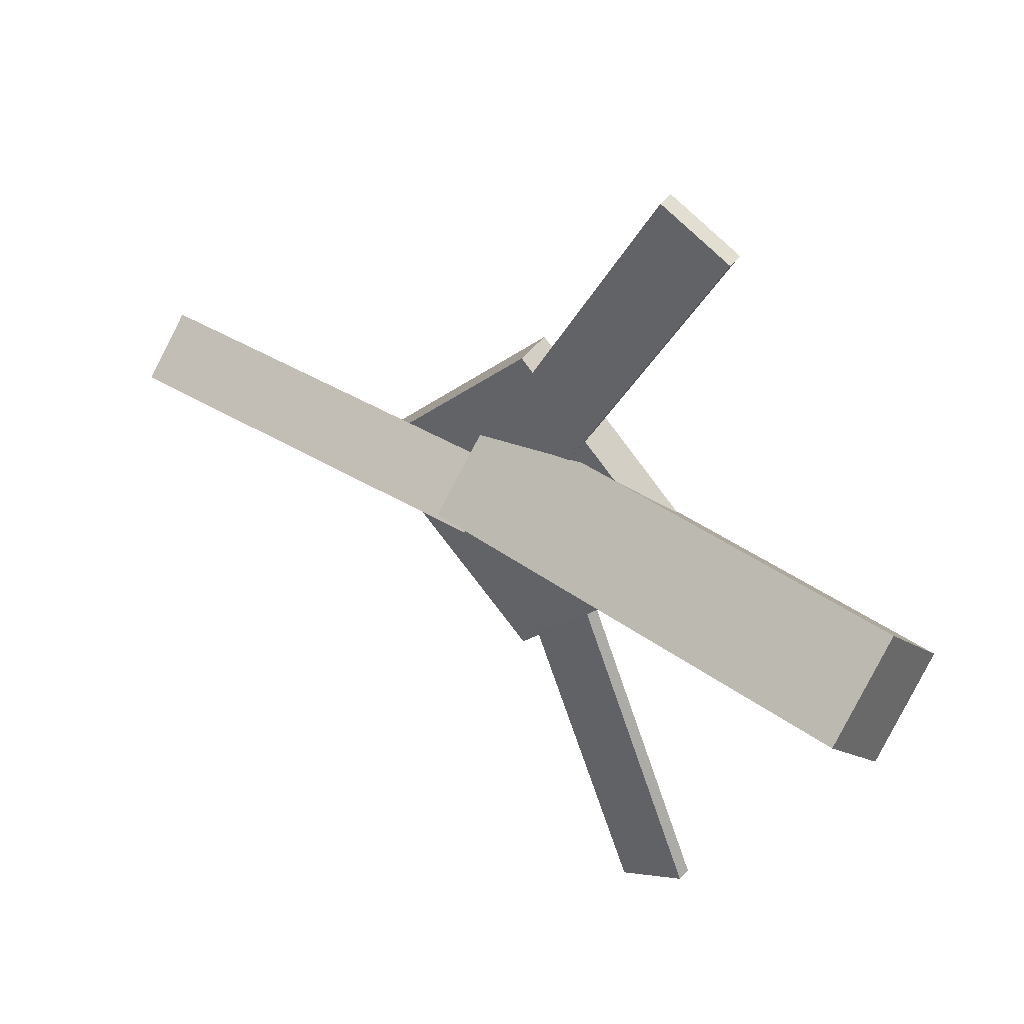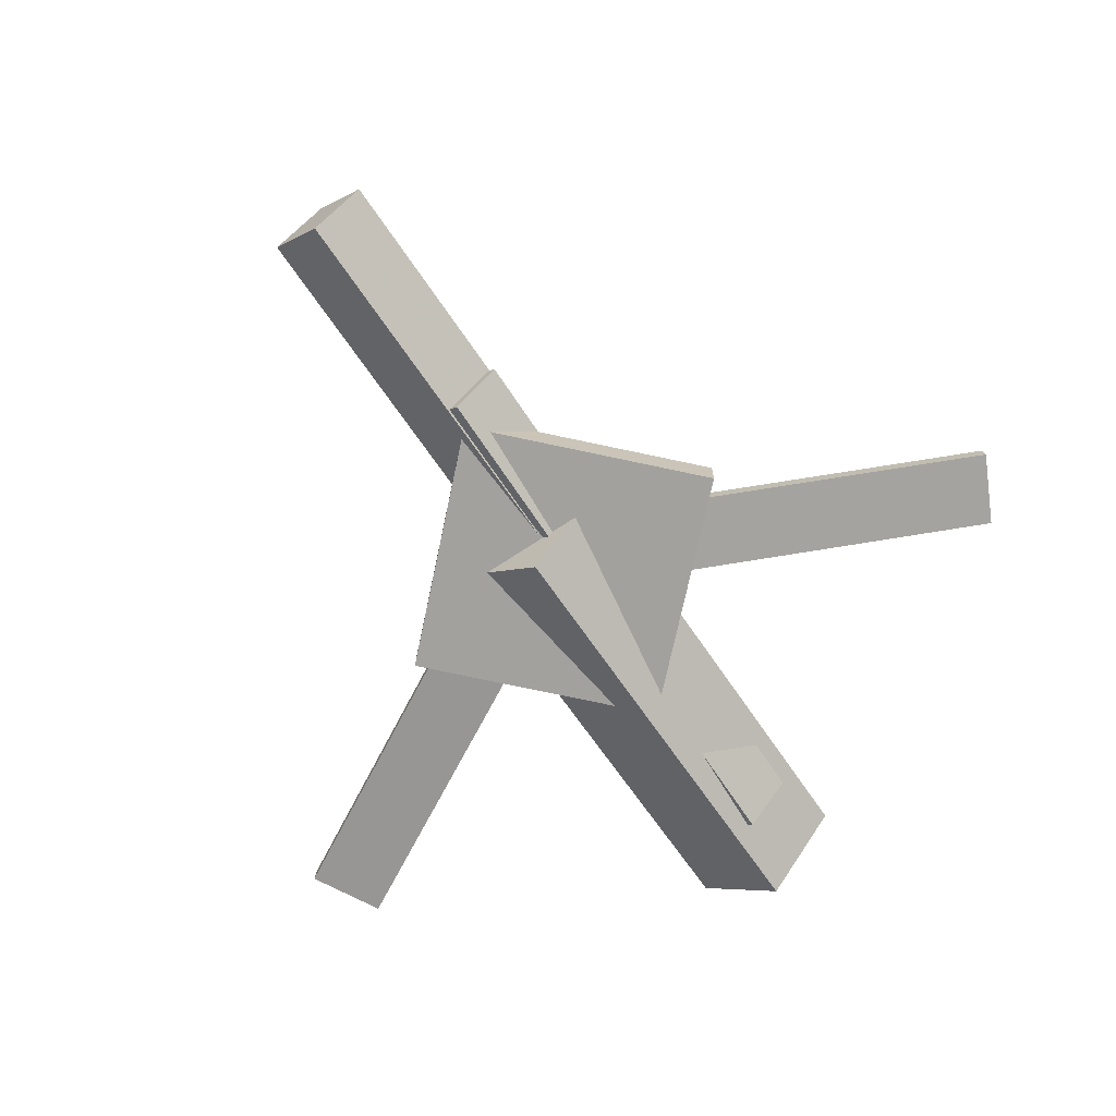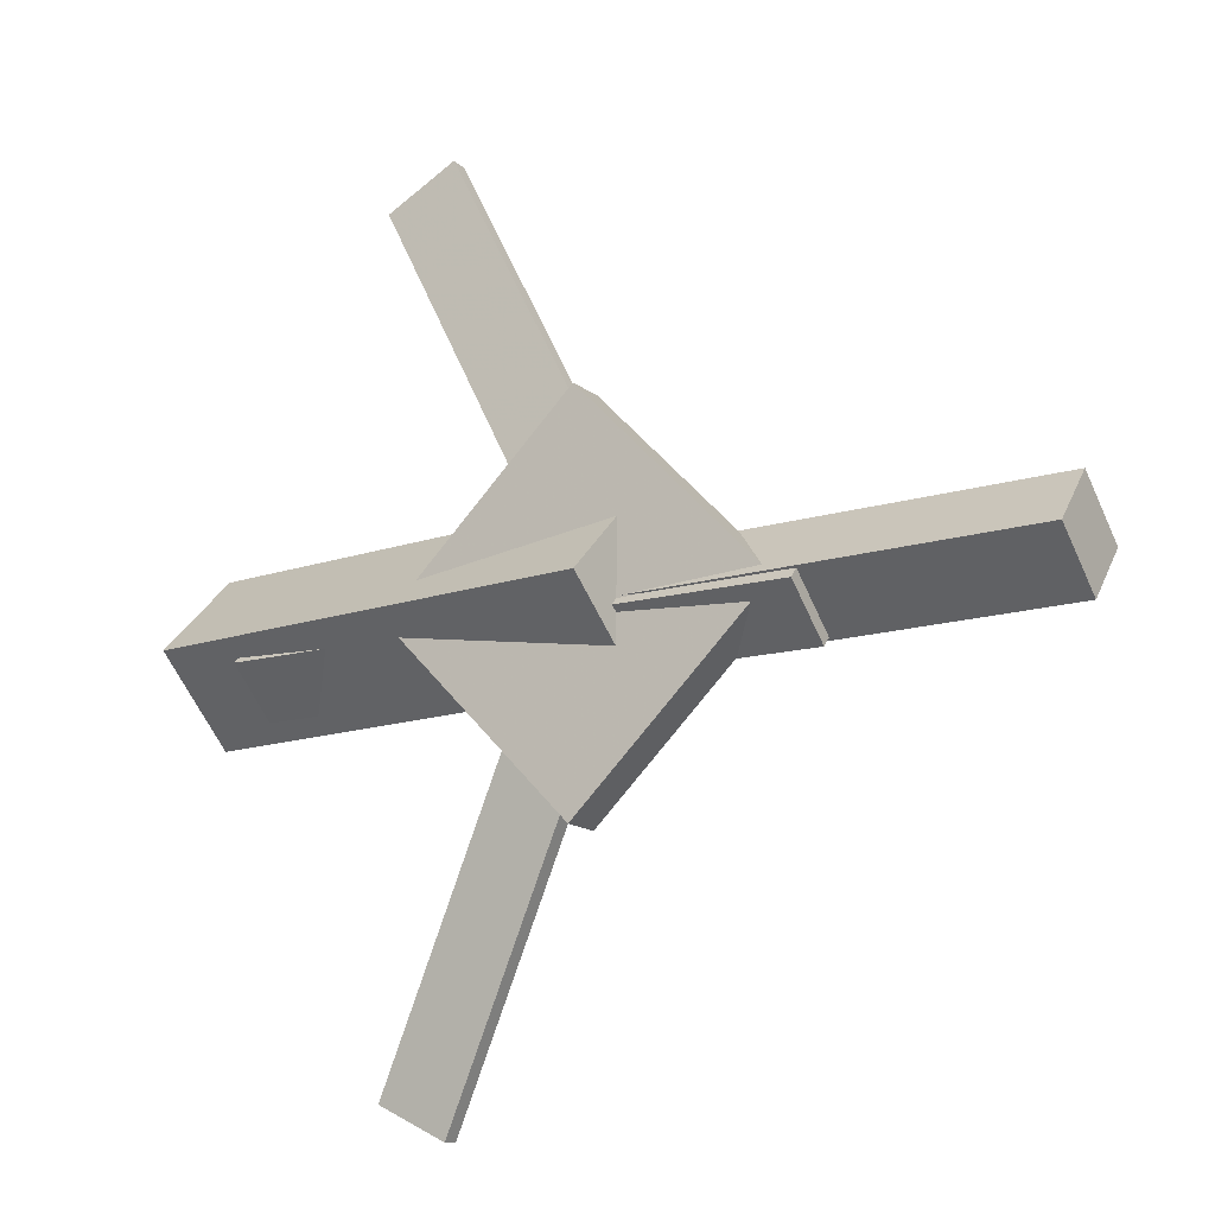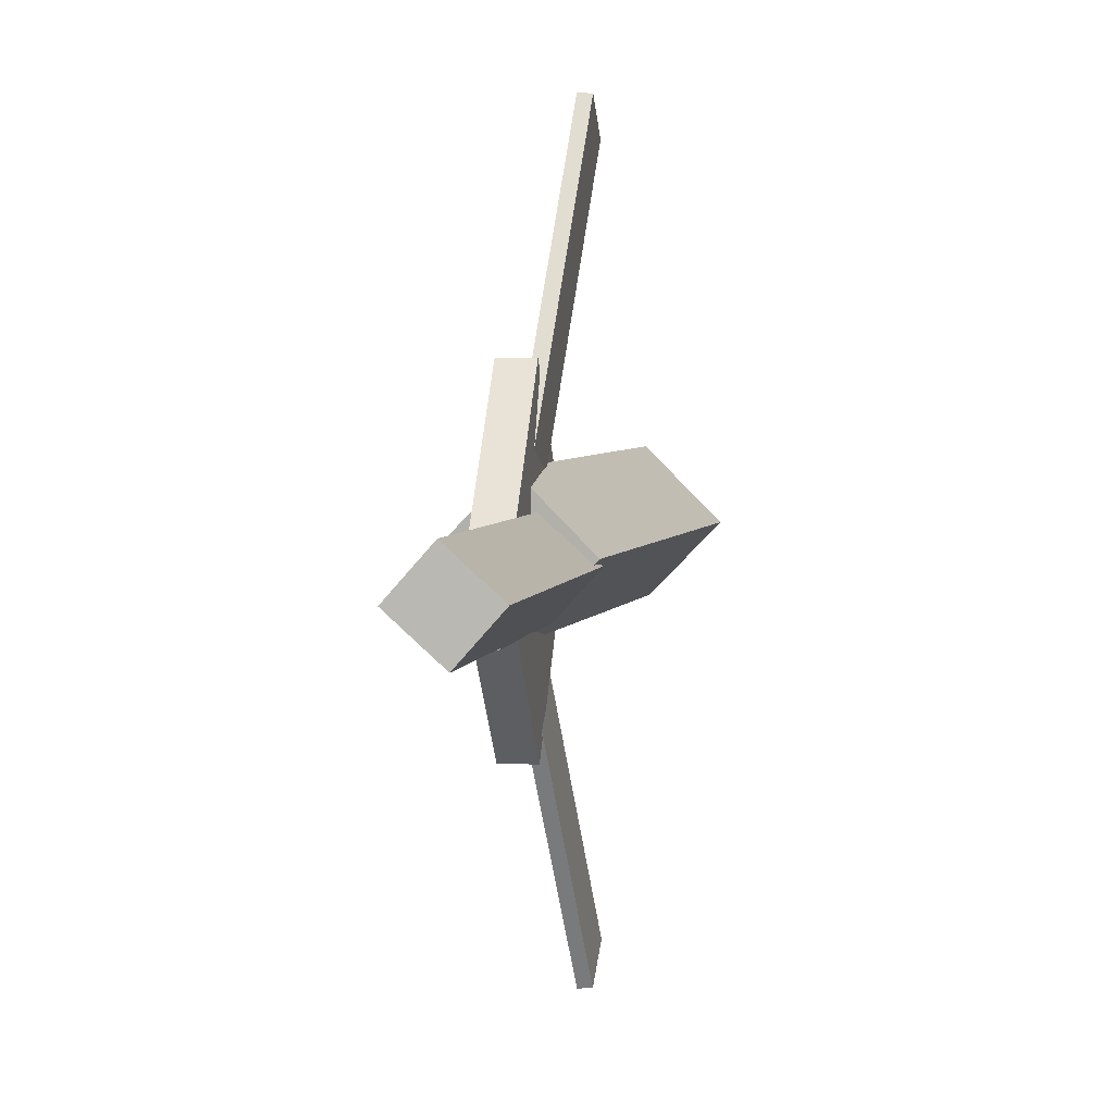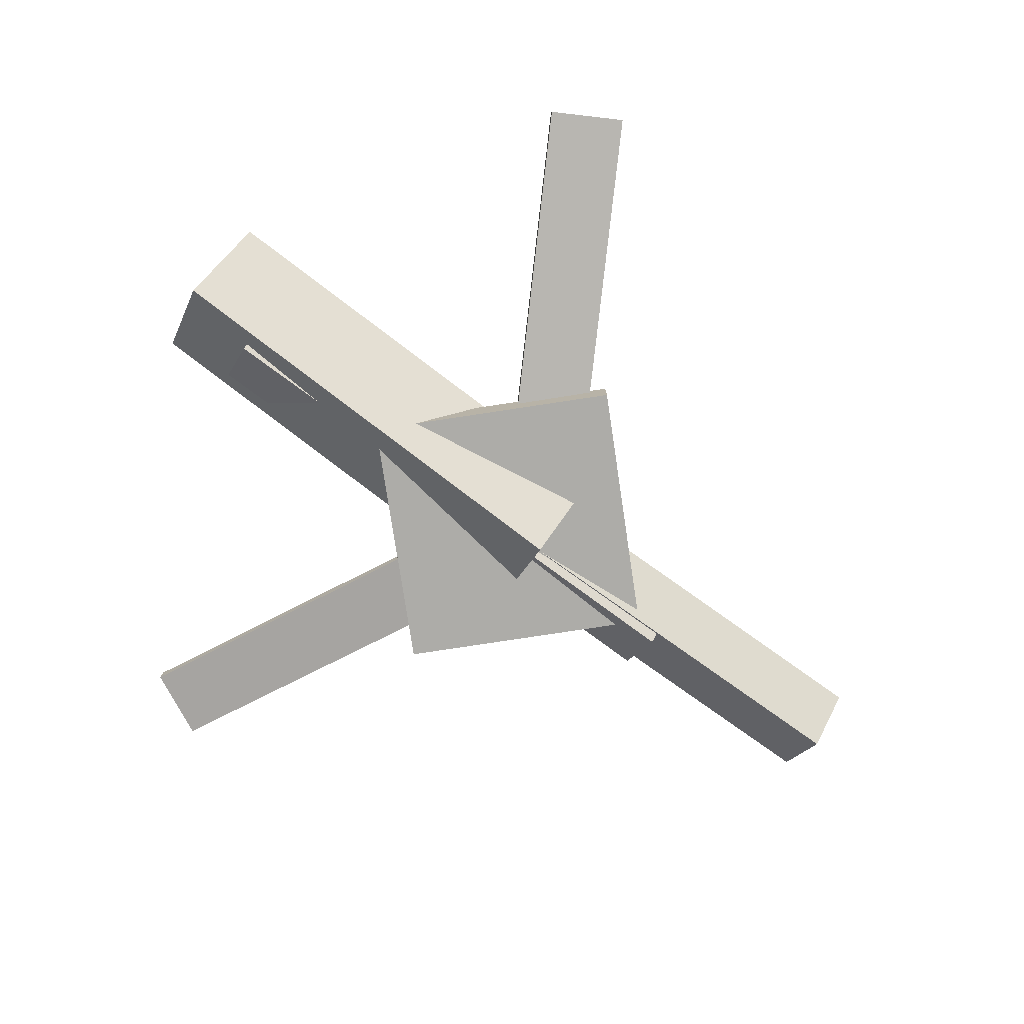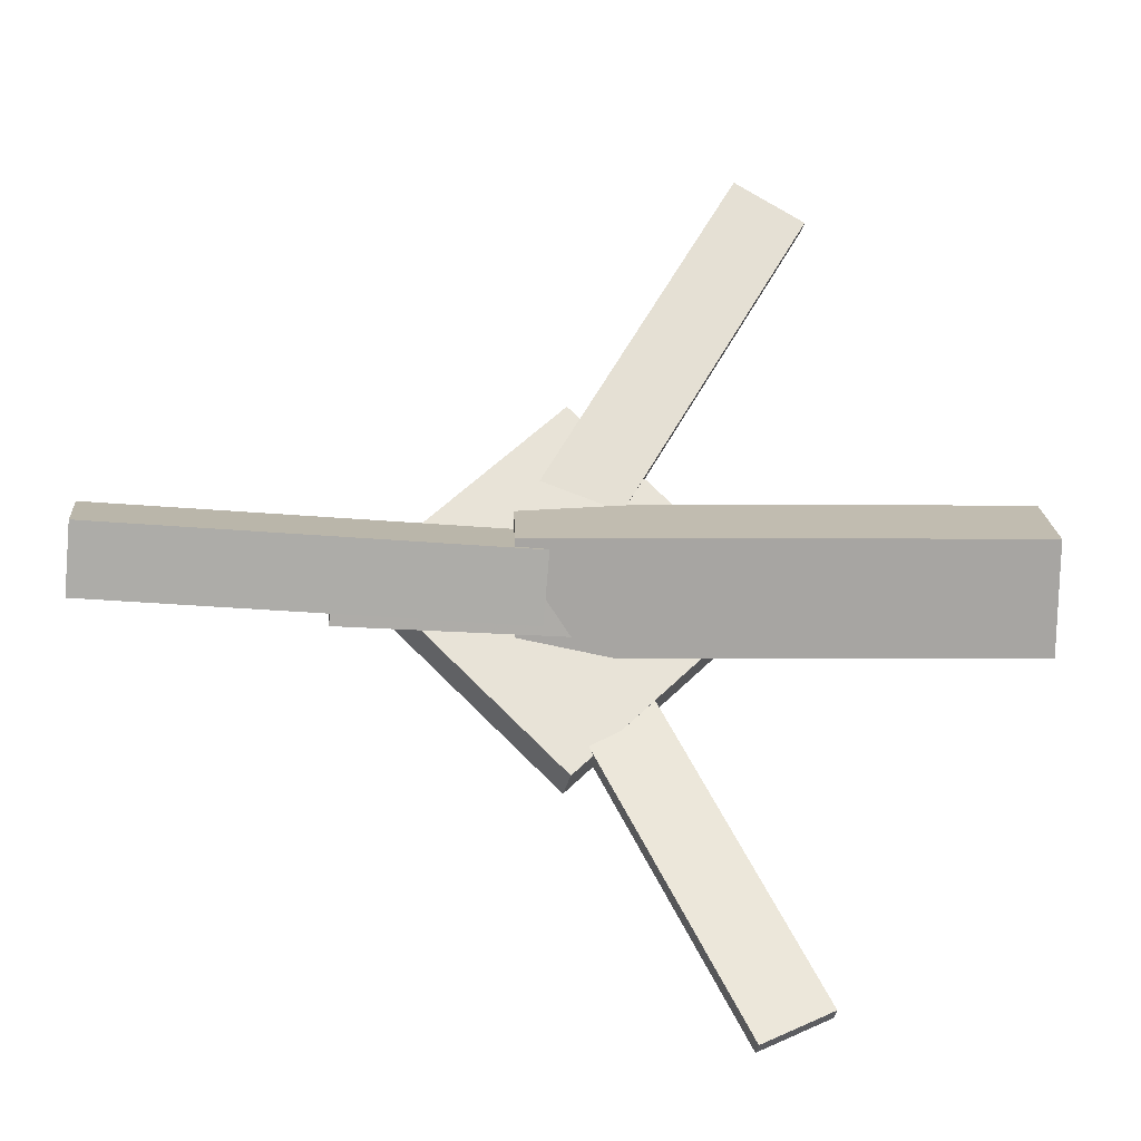
<metadata>
{"format":"obj","ext":"obj","renderer":"f3d","projection":"perspective","resolution":1024,"background":"white","views":[{"elev":41.5,"azim":-145.8,"up":"+Z"},{"elev":-71.2,"azim":124.1,"up":"+Y"},{"elev":-14.5,"azim":31.6,"up":"+Z"},{"elev":4.1,"azim":98.8,"up":"+Z"},{"elev":-77.3,"azim":-35.4,"up":"+Y"},{"elev":-28.1,"azim":170.9,"up":"+Z"}]}
</metadata>
<code>
v 0.03376 -0.04112 -0.0562
v 0.02624 -0.1036 0.005361
v -0.3336 0.007558 -0.0517
v -0.3411 -0.05489 0.00986
v 0.04235 0.01804 0.004868
v 0.03483 -0.04441 0.06642
v -0.325 0.06671 0.009367
v -0.3325 0.004265 0.07092
f 1.0 7.0 5.0
f 1.0 3.0 7.0
f 1.0 4.0 3.0
f 1.0 2.0 4.0
f 3.0 8.0 7.0
f 3.0 4.0 8.0
f 5.0 7.0 8.0
f 5.0 8.0 6.0
f 1.0 5.0 6.0
f 1.0 6.0 2.0
f 2.0 6.0 8.0
f 2.0 8.0 4.0
v -0.124 -0.02252 0.3387
v -0.1239 -0.01032 0.3377
v -0.1775 -0.02438 0.3093
v -0.1774 -0.01218 0.3084
v 0.033 -0.04566 0.05385
v 0.03309 -0.03346 0.05291
v -0.02056 -0.04752 0.02449
v -0.02047 -0.03532 0.02354
f 9.0 15.0 13.0
f 9.0 11.0 15.0
f 9.0 12.0 11.0
f 9.0 10.0 12.0
f 11.0 16.0 15.0
f 11.0 12.0 16.0
f 13.0 15.0 16.0
f 13.0 16.0 14.0
f 9.0 13.0 14.0
f 9.0 14.0 10.0
f 10.0 14.0 16.0
f 10.0 16.0 12.0
v -0.278 -0.05469 -0.006663
v 0.1602 -0.0709 -0.01168
v -0.2761 -0.01657 0.03644
v 0.1621 -0.03278 0.03142
v -0.2769 -0.01525 -0.04159
v 0.1613 -0.03146 -0.04661
v -0.275 0.02287 0.001506
v 0.1632 0.006657 -0.003512
f 17.0 23.0 21.0
f 17.0 19.0 23.0
f 17.0 20.0 19.0
f 17.0 18.0 20.0
f 19.0 24.0 23.0
f 19.0 20.0 24.0
f 21.0 23.0 24.0
f 21.0 24.0 22.0
f 17.0 21.0 22.0
f 17.0 22.0 18.0
f 18.0 22.0 24.0
f 18.0 24.0 20.0
v 0.3372 -0.02903 -0.04074
v 0.01738 -0.01845 -0.0418
v 0.3382 0.00652 -0.0008088
v 0.01842 0.01711 -0.001873
v 0.3356 -0.07172 -0.002687
v 0.01584 -0.06113 -0.003752
v 0.3367 -0.03616 0.03724
v 0.01688 -0.02558 0.03617
f 25.0 31.0 29.0
f 25.0 27.0 31.0
f 25.0 28.0 27.0
f 25.0 26.0 28.0
f 27.0 32.0 31.0
f 27.0 28.0 32.0
f 29.0 31.0 32.0
f 29.0 32.0 30.0
f 25.0 29.0 30.0
f 25.0 30.0 26.0
f 26.0 30.0 32.0
f 26.0 32.0 28.0
v -0.003294 -0.06216 -0.145
v 0.1418 -0.05979 -0.005242
v -0.1456 -0.06495 0.002877
v -0.0004148 -0.06258 0.1426
v -0.003845 -0.03134 -0.1449
v 0.1413 -0.02897 -0.005191
v -0.1461 -0.03413 0.002928
v -0.0009662 -0.03176 0.1426
f 33.0 39.0 37.0
f 33.0 35.0 39.0
f 33.0 36.0 35.0
f 33.0 34.0 36.0
f 35.0 40.0 39.0
f 35.0 36.0 40.0
f 37.0 39.0 40.0
f 37.0 40.0 38.0
f 33.0 37.0 38.0
f 33.0 38.0 34.0
f 34.0 38.0 40.0
f 34.0 40.0 36.0
v 0.02418 -0.0522 -0.04273
v -0.02813 -0.05276 -0.01662
v -0.121 -0.0216 -0.3331
v -0.1734 -0.02216 -0.307
v 0.02458 -0.04012 -0.04165
v -0.02772 -0.04067 -0.01555
v -0.1206 -0.009521 -0.332
v -0.1729 -0.01008 -0.3059
f 41.0 47.0 45.0
f 41.0 43.0 47.0
f 41.0 44.0 43.0
f 41.0 42.0 44.0
f 43.0 48.0 47.0
f 43.0 44.0 48.0
f 45.0 47.0 48.0
f 45.0 48.0 46.0
f 41.0 45.0 46.0
f 41.0 46.0 42.0
f 42.0 46.0 48.0
f 42.0 48.0 44.0

</code>
